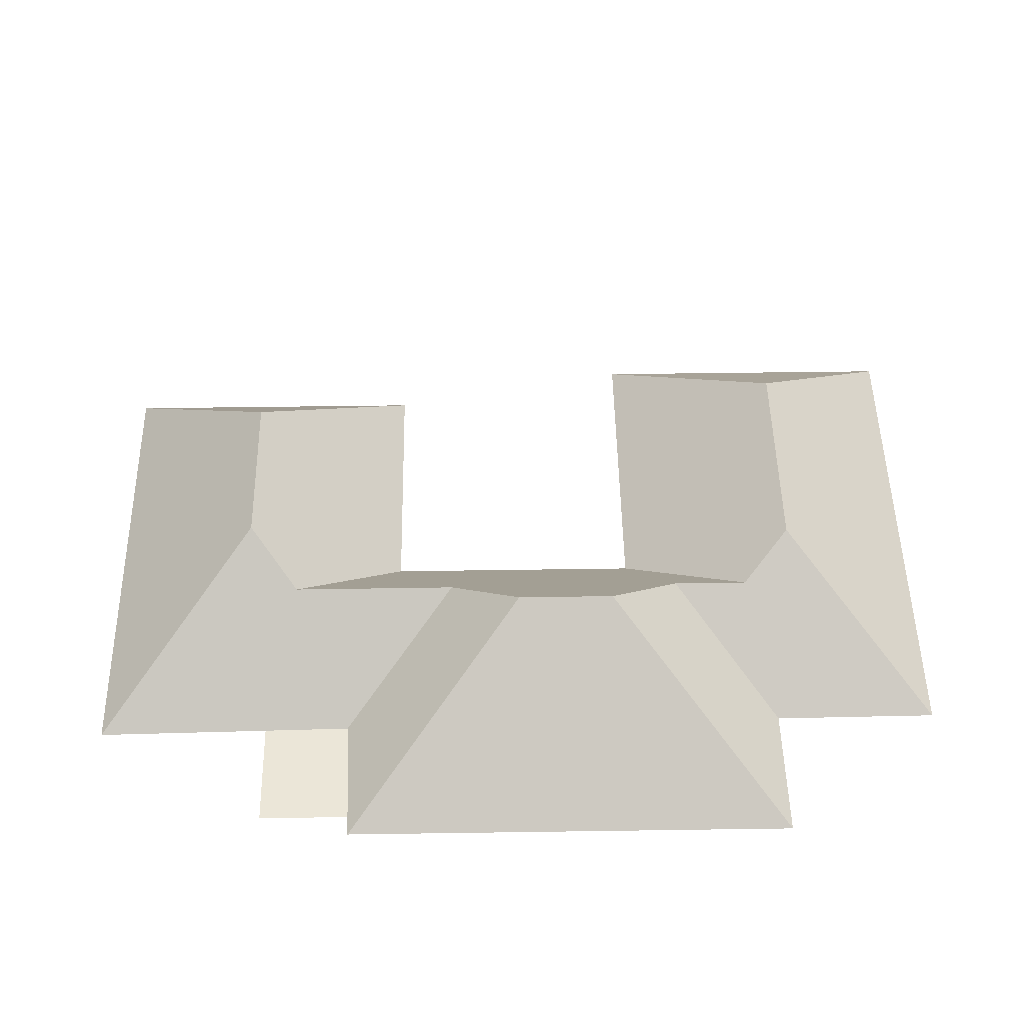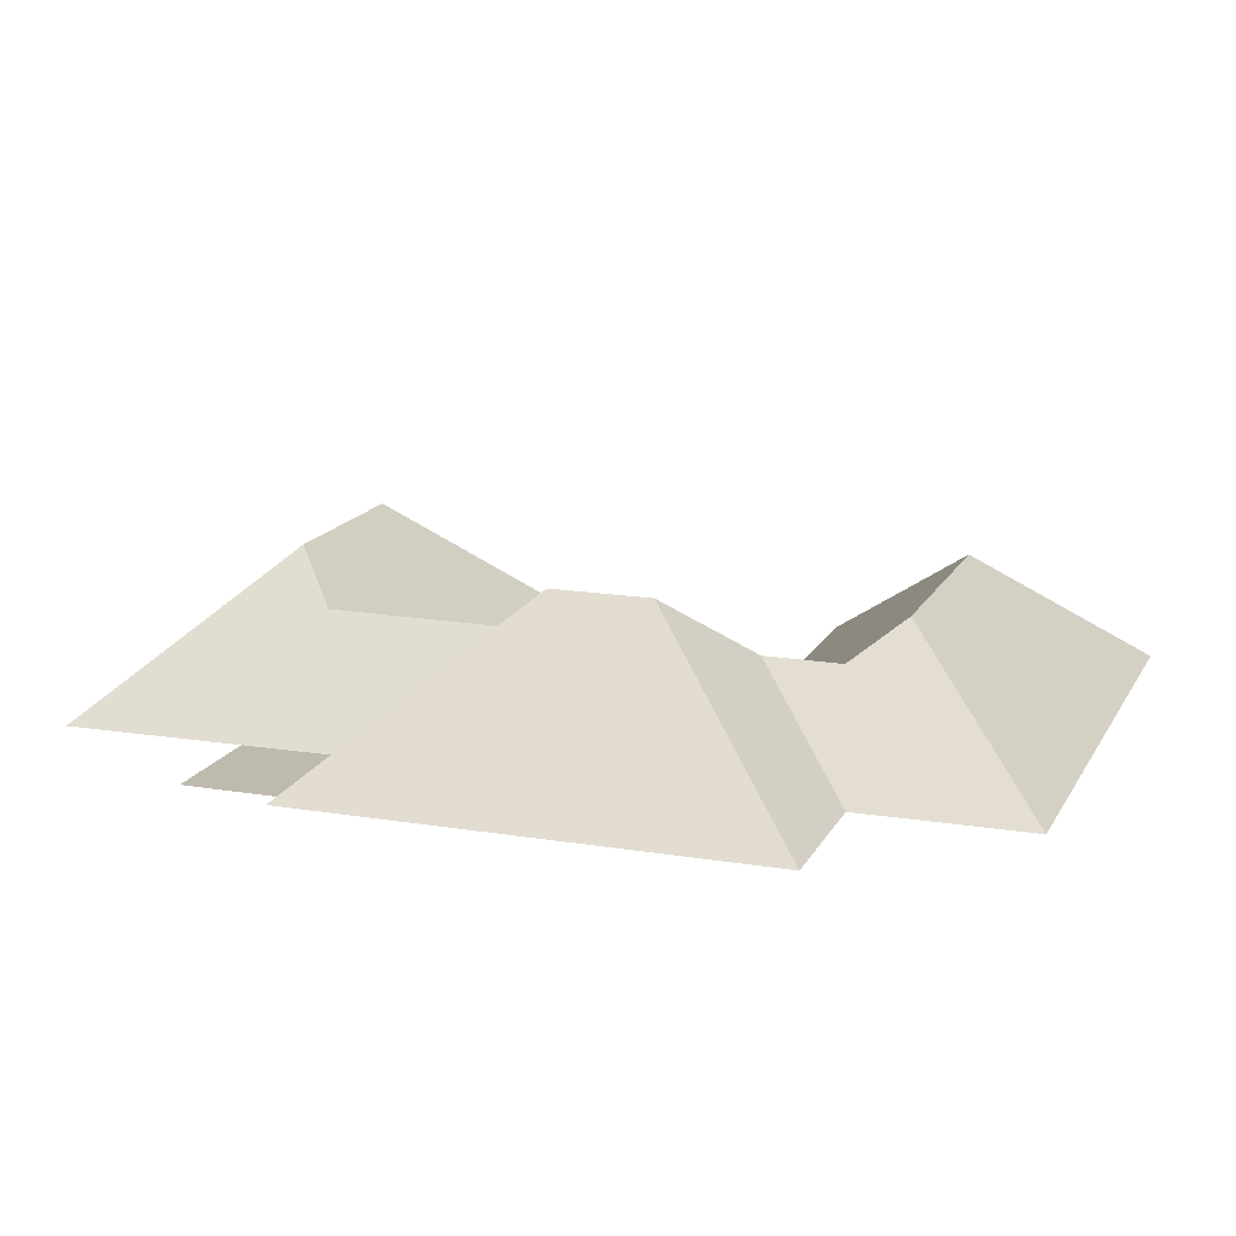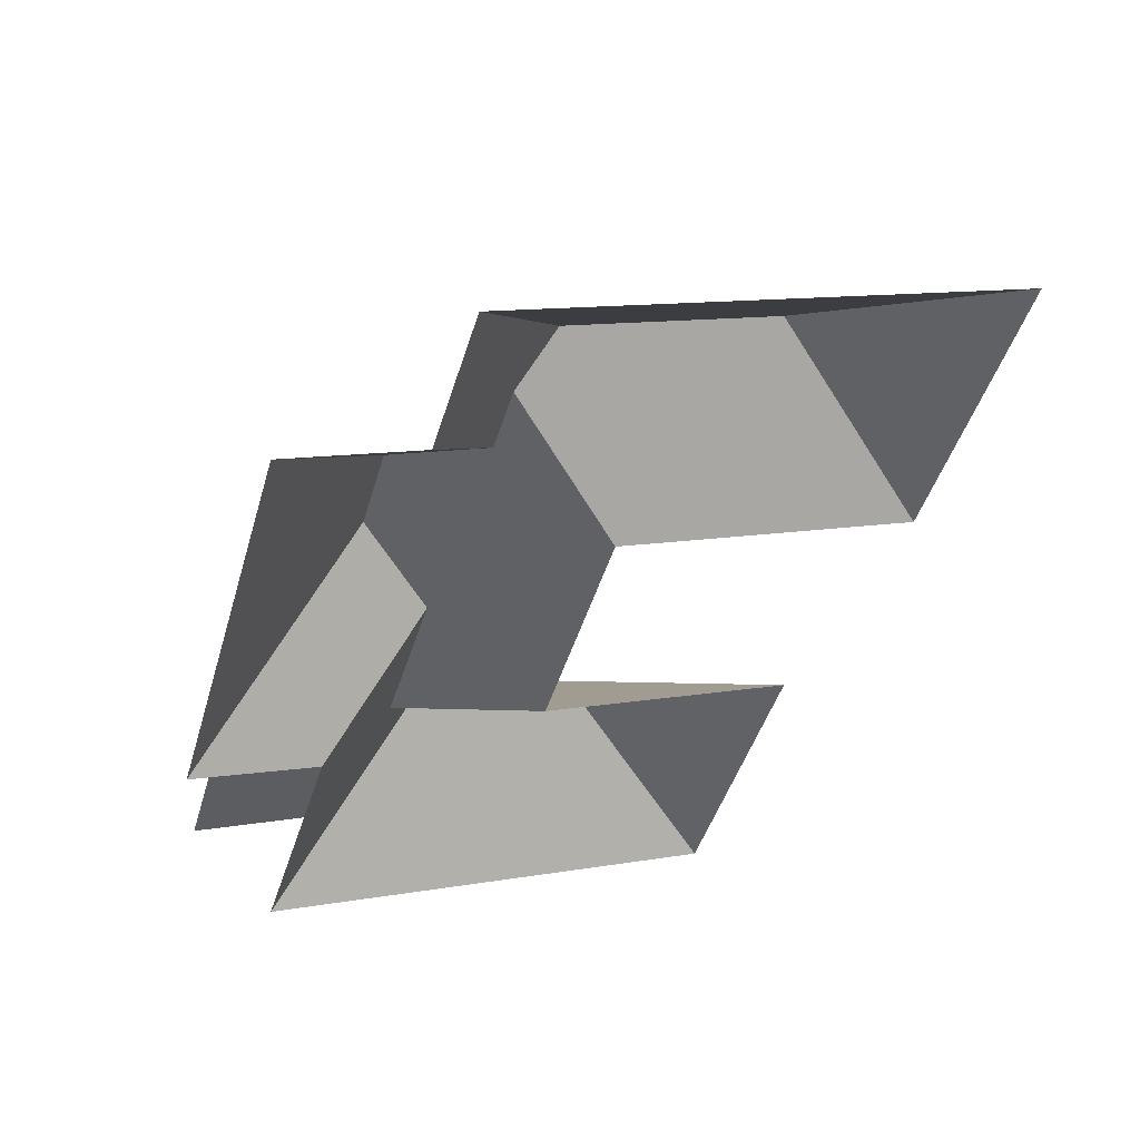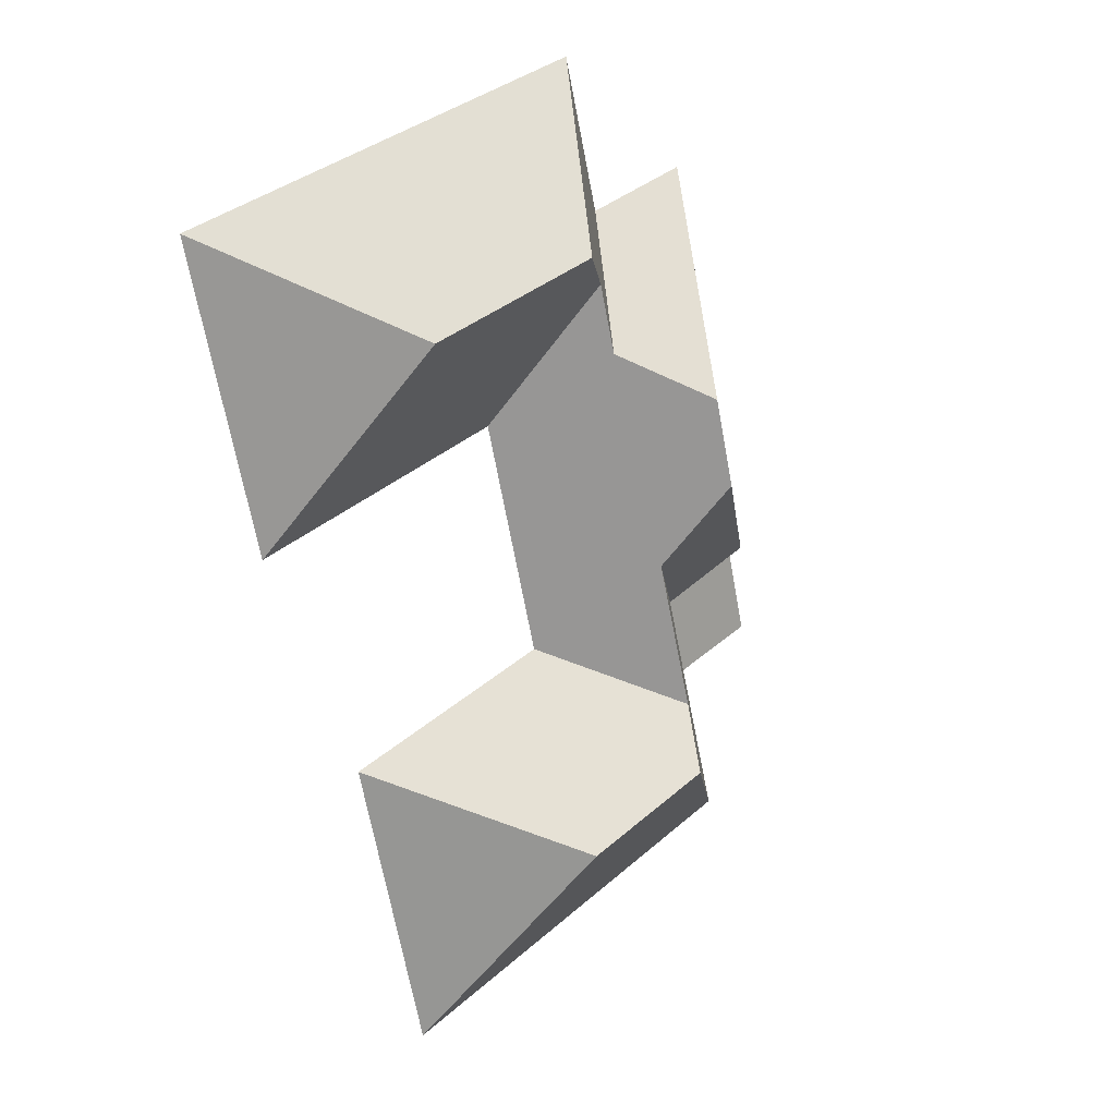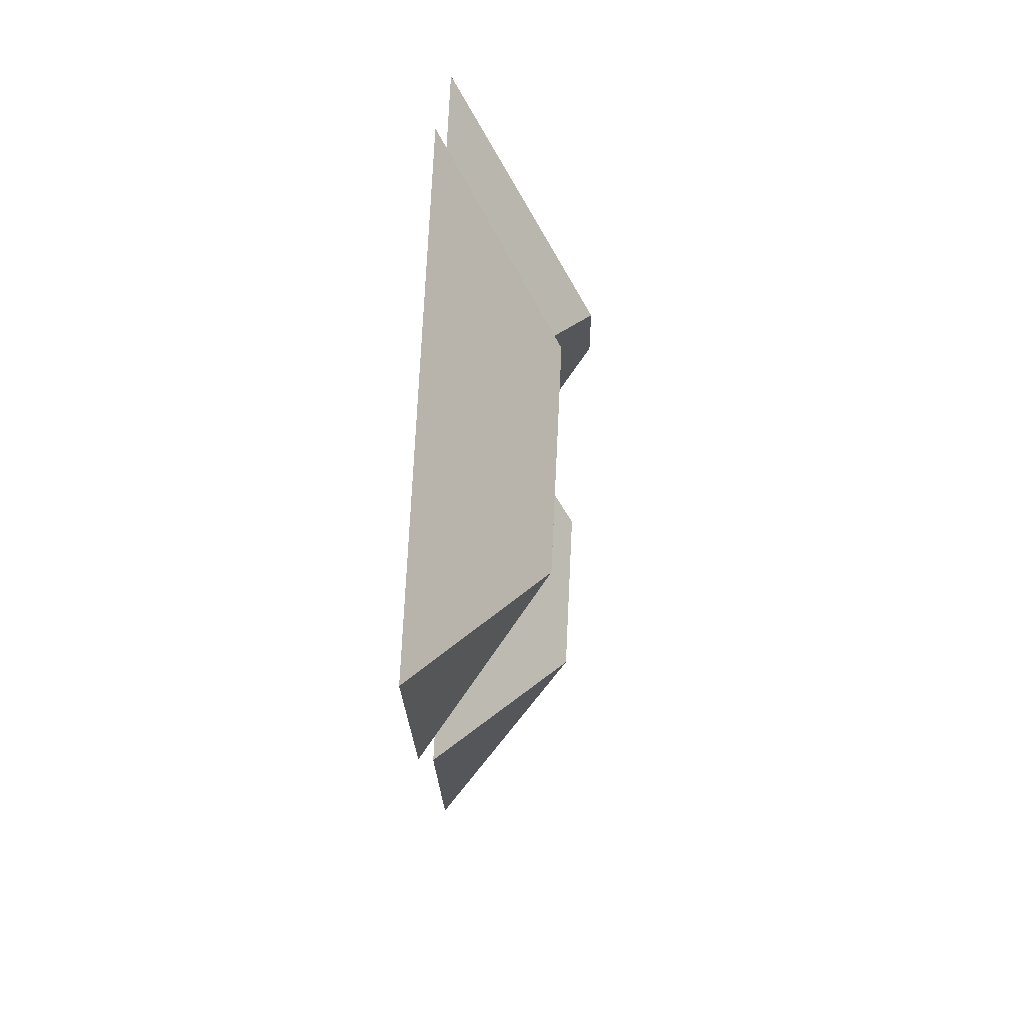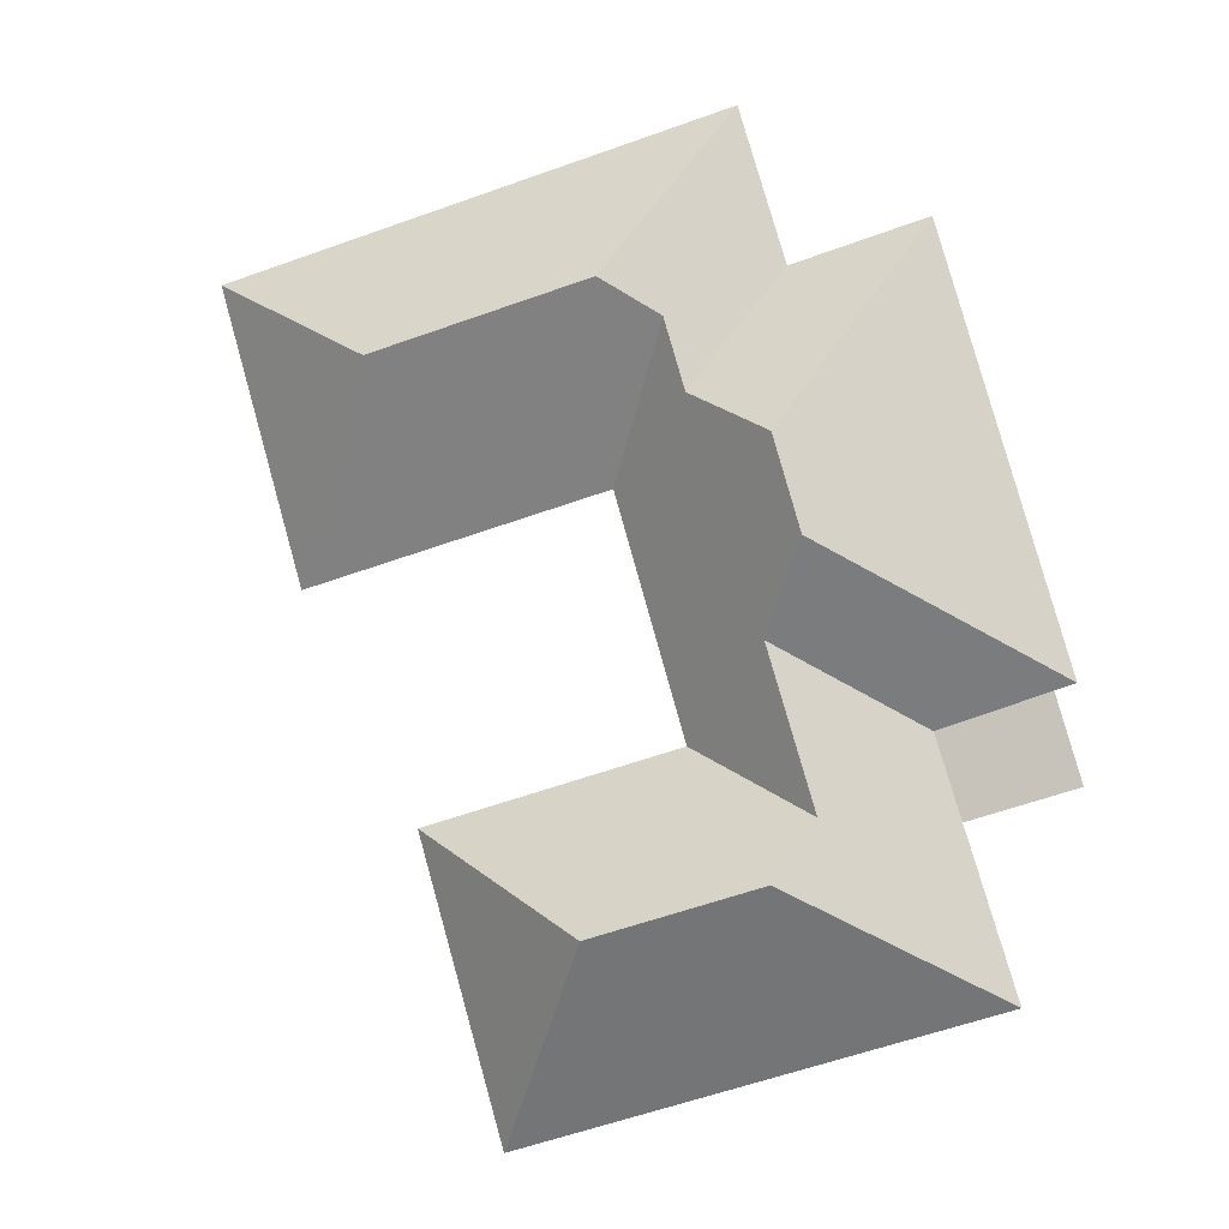
<metadata>
{"format":"obj","ext":"obj","renderer":"f3d","projection":"perspective","resolution":1024,"background":"white","views":[{"elev":46.6,"azim":-75.0,"up":"+Y"},{"elev":15.5,"azim":-54.6,"up":"+Y"},{"elev":53.6,"azim":-18.2,"up":"+Z"},{"elev":11.9,"azim":130.8,"up":"+Z"},{"elev":56.4,"azim":92.9,"up":"+Z"},{"elev":-6.2,"azim":-167.1,"up":"+Z"}]}
</metadata>
<code>
o BK39_500_015030_0052_roof
v 395.2 75 -91.5
v 355.7 75 -229.6
v 262.8 75 -470.7
v 301.9 75 -334.1
v 309.8 132.2 -138.5
v 214.5 139.6 -381.4
v 215.6 75 -189.6
v 183.9 75 -300.3
v 209.9 132.2 -110
v 137.5 139.7 -359.4
v 185.1 116.4 -124.5
v 175.6 116.5 -156.9
v 142.9 119 -260.6
v 121.7 119.5 -332.3
v 123.2 145 -221.6
v 135.2 145 -179.7
v 160.9 75 -24.51
v 139.7 75 -96.08
v 79.85 75 -295.5
v 68.39 75 -333.3
v 45.49 75 -408.6
v 30.25 75 -279.6
v 19 75 -319.1
v 77.66 75 -77.95
v 20.86 75 -276.6
v 395.2 0 -91.5
v 355.7 0 -229.6
v 215.6 0 -189.6
v 183.9 0 -300.3
v 301.9 0 -334.1
v 262.8 0 -470.7
v 45.49 0 -408.6
v 68.39 0 -333.3
v 19 0 -319.1
v 30.25 0 -279.6
v 20.86 0 -276.6
v 77.66 0 -77.95
v 139.7 0 -96.08
v 160.9 0 -24.51
f 17 9 5 1
f 17 18 12 11 9
f 18 24 16 12
f 24 25 15 16
f 25 22 19 13 15
f 22 23 20 19
f 19 13 14 10 21 20
f 21 3 6 10
f 3 4 6
f 4 8 14 10 6
f 8 7 11 12 16 15 13 14
f 7 2 5 9 11
f 2 1 5

</code>
